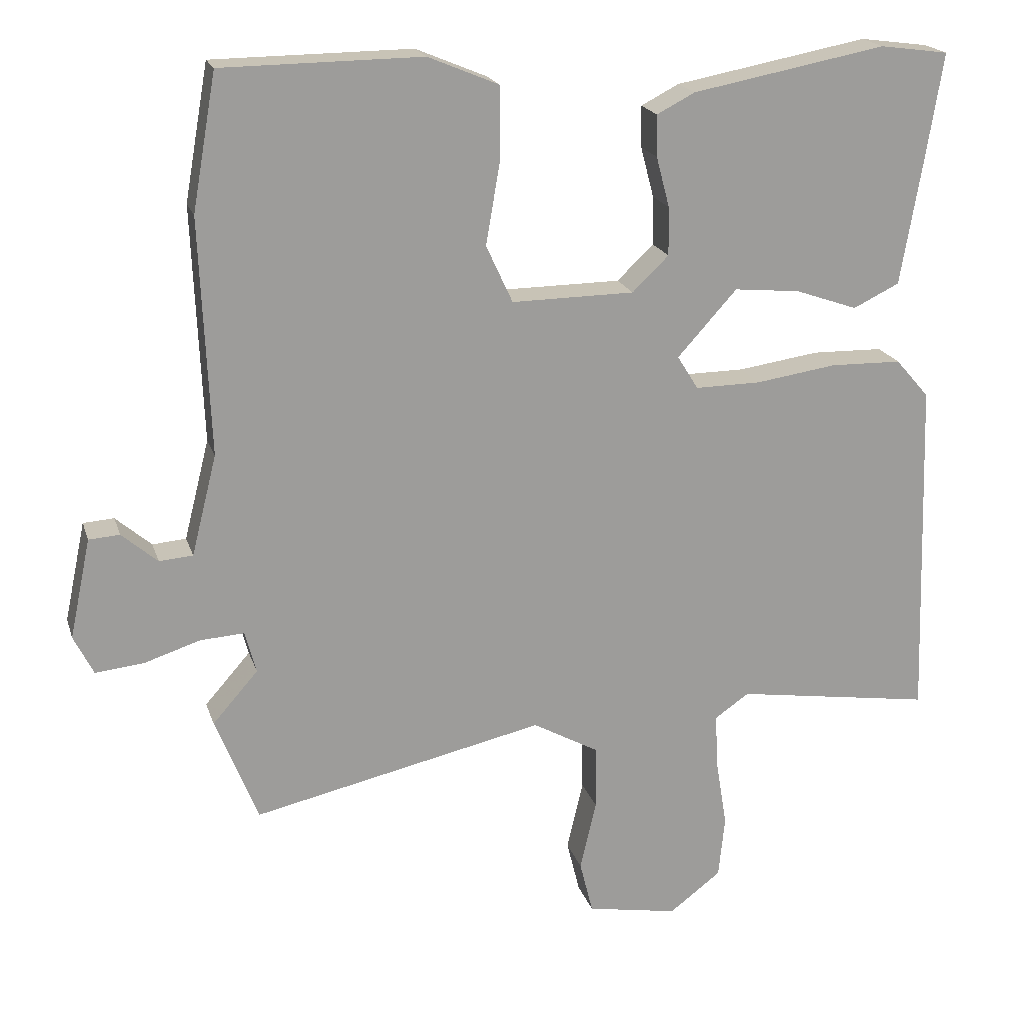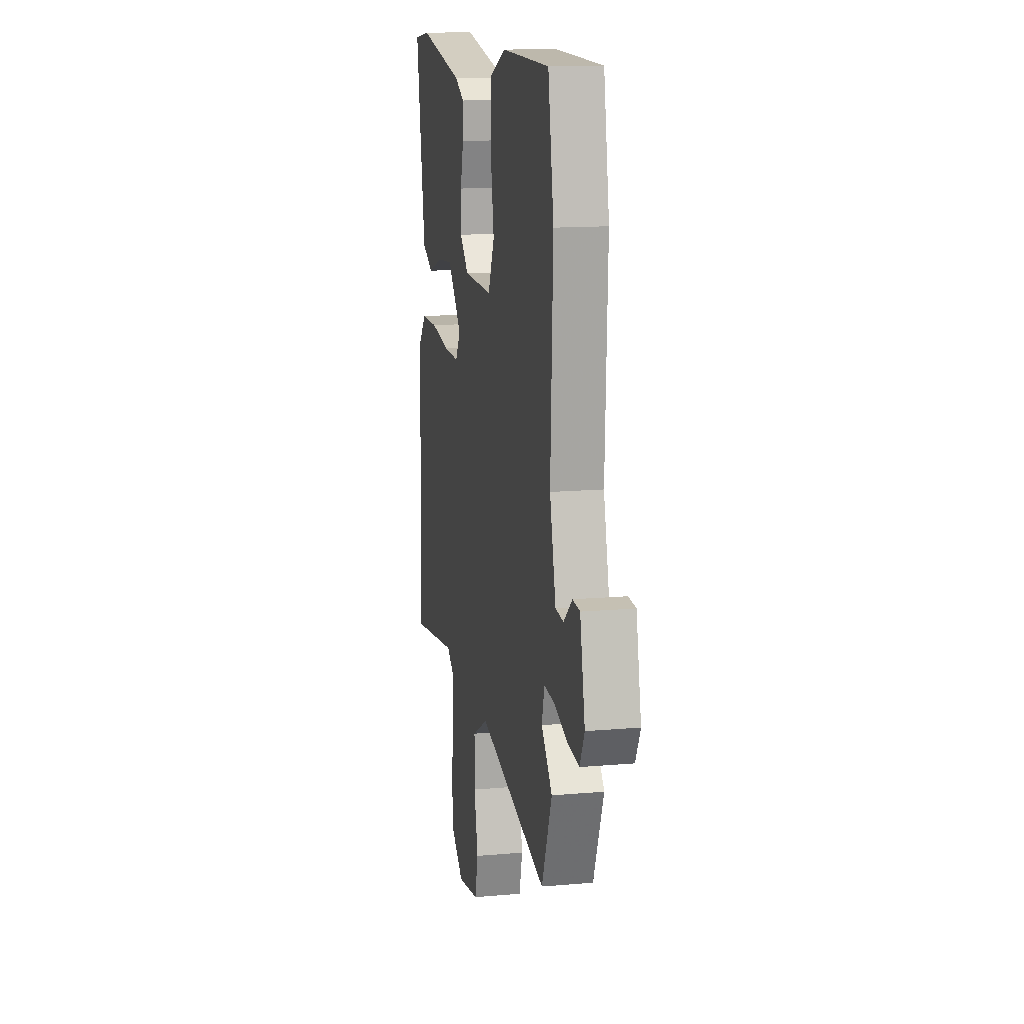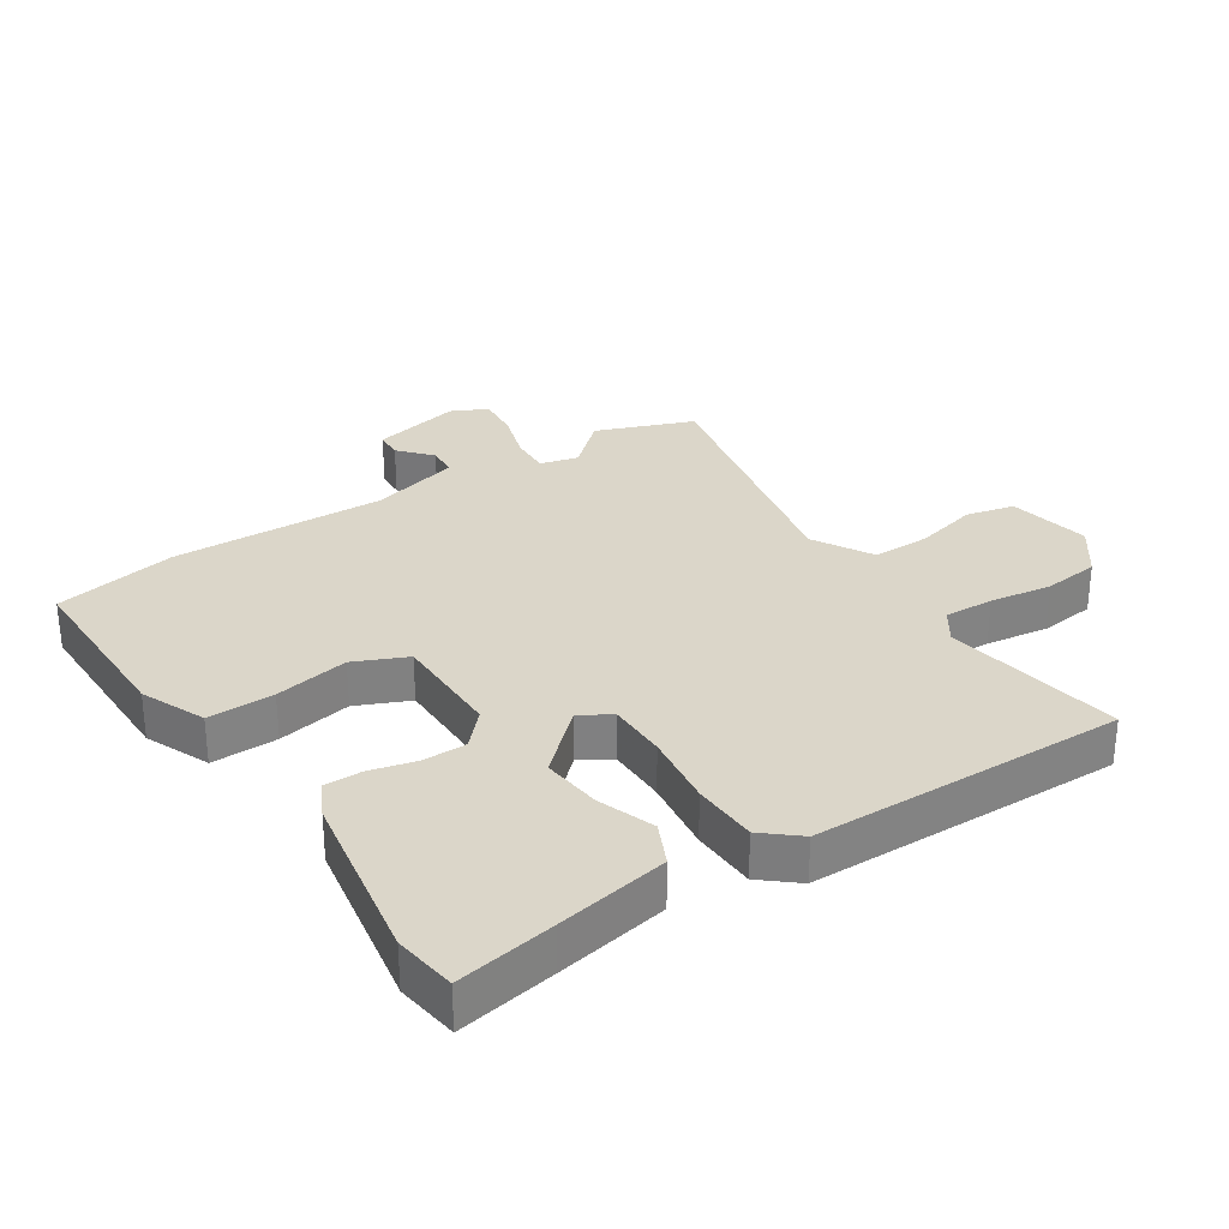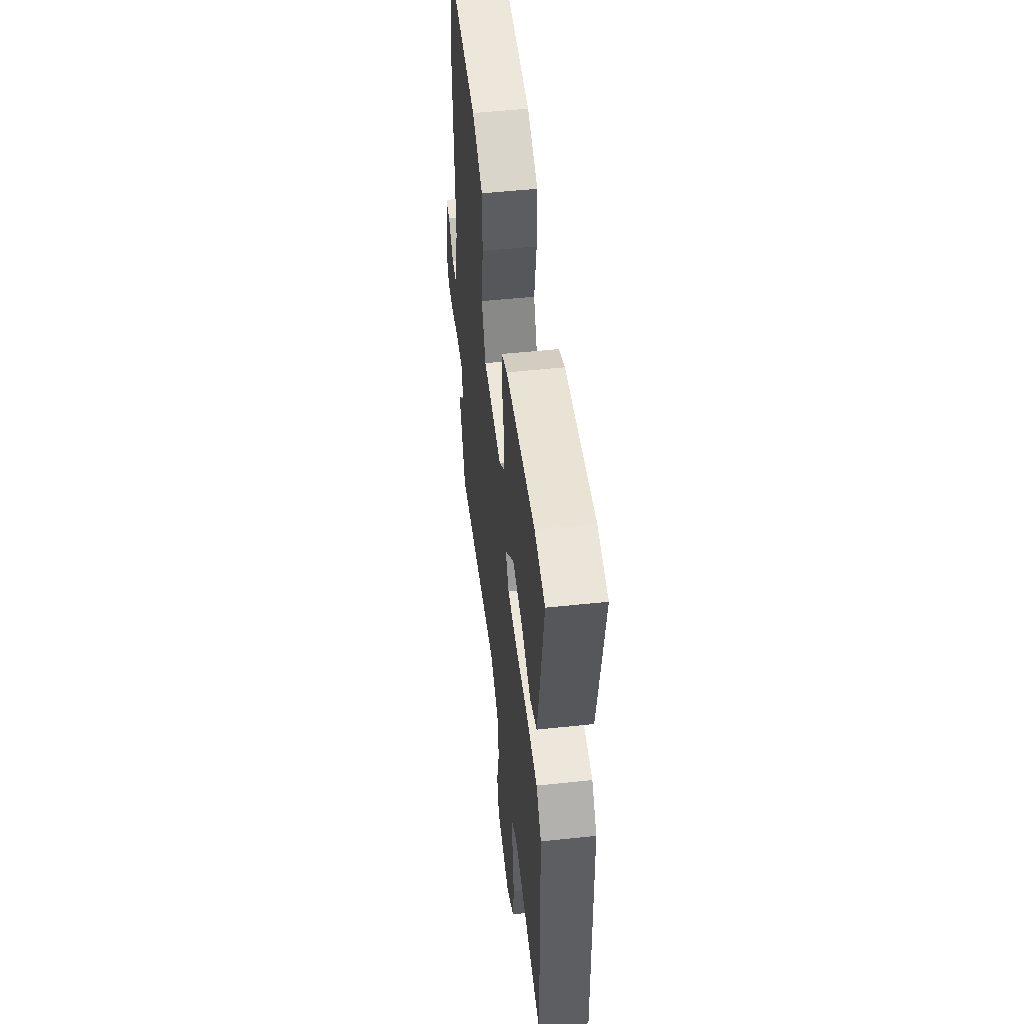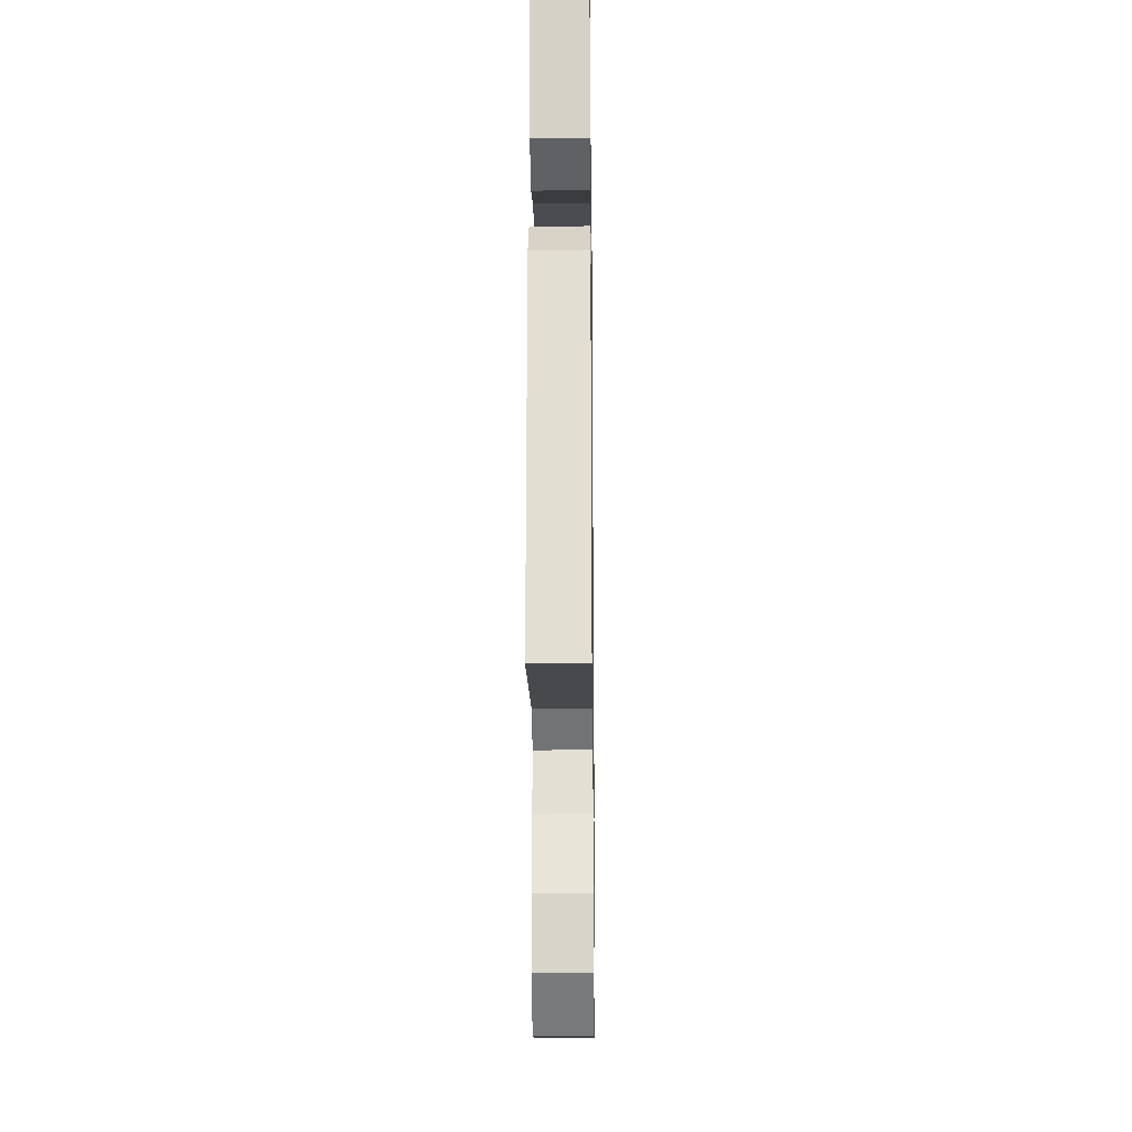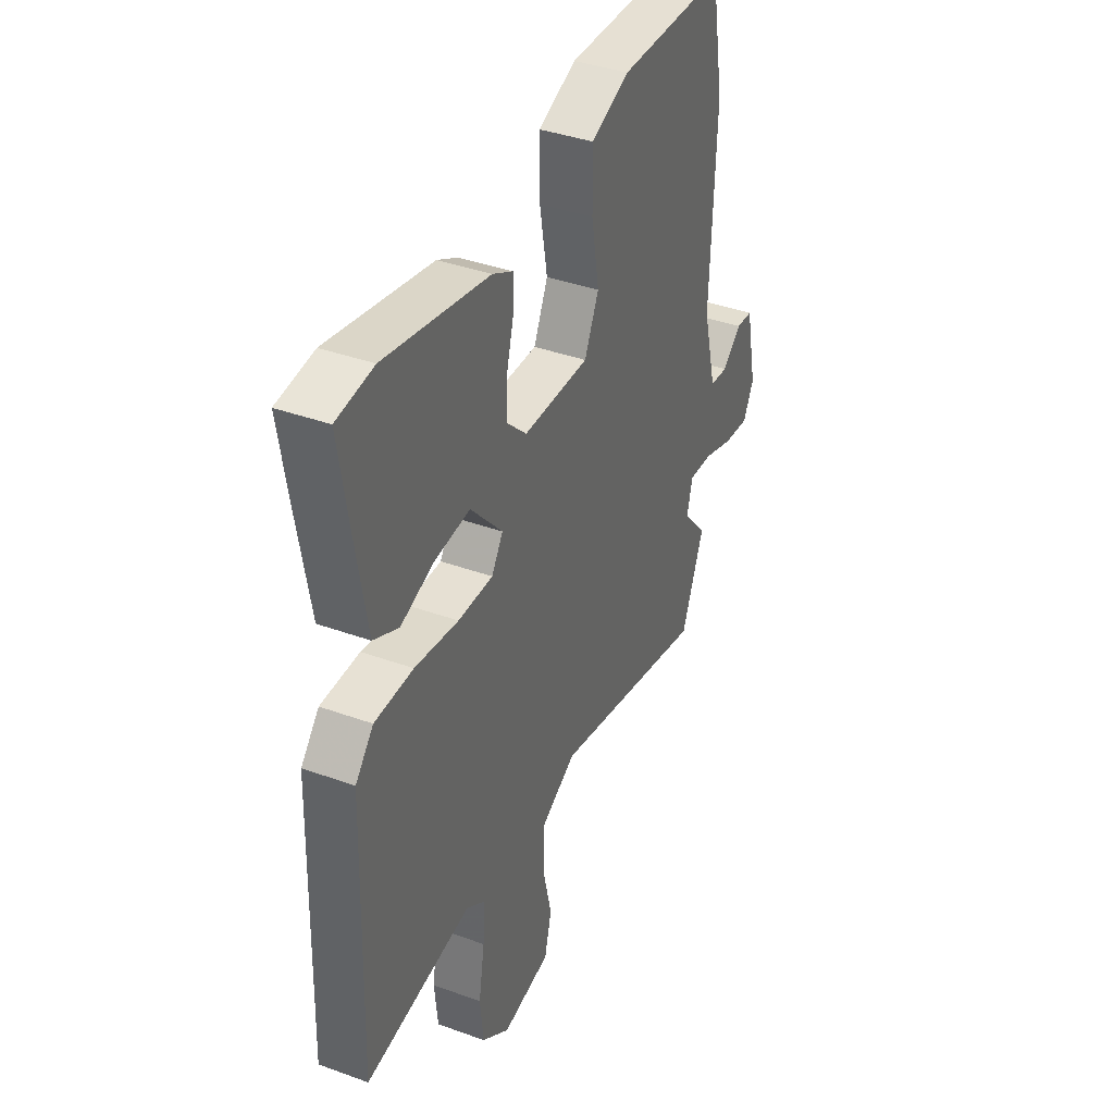
<metadata>
{"format":"obj","ext":"obj","renderer":"f3d","projection":"perspective","resolution":1024,"background":"white","views":[{"elev":19.5,"azim":-15.2,"up":"+Z"},{"elev":14.1,"azim":-101.0,"up":"+Z"},{"elev":30.1,"azim":55.9,"up":"+Y"},{"elev":52.4,"azim":83.5,"up":"+Z"},{"elev":-21.0,"azim":90.7,"up":"+Z"},{"elev":38.8,"azim":114.5,"up":"+Z"}]}
</metadata>
<code>
v 0.443 0.07 0.508
v 0.541 0.07 0.495
v 0.516 0.07 0.34
v 0.486 0.07 0.164
v 0.42 0.07 0.132
v 0.331 0.07 0.163
v 0.237 0.07 0.172
v 0.152 0.07 0.078
v 0.182 0.07 0.03
v 0.275 0.07 0.031
v 0.391 0.07 0.048
v 0.493 0.07 0.046
v 0.541 0.07 -0.009
v 0.557 0.07 -0.502
v 0.275 0.07 -0.46
v 0.226 0.07 -0.494
v 0.23 0.07 -0.572
v 0.246 0.07 -0.669
v 0.237 0.07 -0.758
v 0.163 0.07 -0.814
v 0.033 0.07 -0.791
v 0.014 0.07 -0.715
v 0.037 0.07 -0.615
v 0.036 0.07 -0.524
v -0.058 0.07 -0.472
v -0.474 0.07 -0.565
v -0.535 0.07 -0.413
v -0.47 0.07 -0.339
v -0.486 0.07 -0.279
v -0.549 0.07 -0.283
v -0.629 0.07 -0.309
v -0.698 0.07 -0.316
v -0.726 0.07 -0.26
v -0.696 0.07 -0.118
v -0.652 0.07 -0.115
v -0.601 0.07 -0.159
v -0.553 0.07 -0.155
v -0.517 0.07 -0.012
v -0.531 0.07 0.325
v -0.497 0.07 0.518
v -0.212 0.07 0.521
v -0.111 0.07 0.479
v -0.111 0.07 0.375
v -0.131 0.07 0.258
v -0.093 0.07 0.176
v 0.082 0.07 0.178
v 0.134 0.07 0.228
v 0.133 0.07 0.297
v 0.114 0.07 0.369
v 0.113 0.07 0.428
v 0.167 0.07 0.456
v 0.443 0 0.508
v 0.541 0 0.495
v 0.516 0 0.34
v 0.486 0 0.164
v 0.42 0 0.132
v 0.331 0 0.163
v 0.237 0 0.172
v 0.152 0 0.078
v 0.182 0 0.03
v 0.275 0 0.031
v 0.391 0 0.048
v 0.493 0 0.046
v 0.541 0 -0.009
v 0.557 0 -0.502
v 0.275 0 -0.46
v 0.226 0 -0.494
v 0.23 0 -0.572
v 0.246 0 -0.669
v 0.237 0 -0.758
v 0.163 0 -0.814
v 0.033 0 -0.791
v 0.014 0 -0.715
v 0.037 0 -0.615
v 0.036 0 -0.524
v -0.058 0 -0.472
v -0.474 0 -0.565
v -0.535 0 -0.413
v -0.47 0 -0.339
v -0.486 0 -0.279
v -0.549 0 -0.283
v -0.629 0 -0.309
v -0.698 0 -0.316
v -0.726 0 -0.26
v -0.696 0 -0.118
v -0.652 0 -0.115
v -0.601 0 -0.159
v -0.553 0 -0.155
v -0.517 0 -0.012
v -0.531 0 0.325
v -0.497 0 0.518
v -0.212 0 0.521
v -0.111 0 0.479
v -0.111 0 0.375
v -0.131 0 0.258
v -0.093 0 0.176
v 0.082 0 0.178
v 0.134 0 0.228
v 0.133 0 0.297
v 0.114 0 0.369
v 0.113 0 0.428
v 0.167 0 0.456
f 48 49 50 51
f 47 48 51 1
f 46 47 1 2
f 41 42 43 44
f 39 40 41 44
f 38 39 44 45
f 37 38 45 46
f 33 34 35 36
f 33 36 37
f 30 31 32 33
f 29 30 33 37
f 25 26 27 28
f 25 28 29
f 20 21 22 23
f 20 23 24
f 17 18 19 20
f 16 17 20 24
f 15 16 24 25
f 13 14 15
f 10 11 12 13
f 9 10 13 15
f 8 9 15 25
f 3 4 5 6
f 3 6 7
f 46 2 3 7
f 37 46 7 8
f 8 25 29 37
f 102 101 100 99
f 52 102 99 98
f 53 52 98 97
f 95 94 93 92
f 95 92 91 90
f 96 95 90 89
f 97 96 89 88
f 87 86 85 84
f 88 87 84
f 84 83 82 81
f 88 84 81 80
f 79 78 77 76
f 80 79 76
f 74 73 72 71
f 75 74 71
f 71 70 69 68
f 75 71 68 67
f 76 75 67 66
f 66 65 64
f 64 63 62 61
f 66 64 61 60
f 76 66 60 59
f 57 56 55 54
f 58 57 54
f 58 54 53 97
f 59 58 97 88
f 88 80 76 59
f 1 52 53 2
f 2 53 54 3
f 3 54 55 4
f 4 55 56 5
f 5 56 57 6
f 6 57 58 7
f 7 58 59 8
f 8 59 60 9
f 9 60 61 10
f 10 61 62 11
f 11 62 63 12
f 12 63 64 13
f 13 64 65 14
f 14 65 66 15
f 15 66 67 16
f 16 67 68 17
f 17 68 69 18
f 18 69 70 19
f 19 70 71 20
f 20 71 72 21
f 21 72 73 22
f 22 73 74 23
f 23 74 75 24
f 24 75 76 25
f 25 76 77 26
f 26 77 78 27
f 27 78 79 28
f 28 79 80 29
f 29 80 81 30
f 30 81 82 31
f 31 82 83 32
f 32 83 84 33
f 33 84 85 34
f 34 85 86 35
f 35 86 87 36
f 36 87 88 37
f 37 88 89 38
f 38 89 90 39
f 39 90 91 40
f 40 91 92 41
f 41 92 93 42
f 42 93 94 43
f 43 94 95 44
f 44 95 96 45
f 45 96 97 46
f 46 97 98 47
f 47 98 99 48
f 48 99 100 49
f 49 100 101 50
f 50 101 102 51
f 51 102 52 1

</code>
